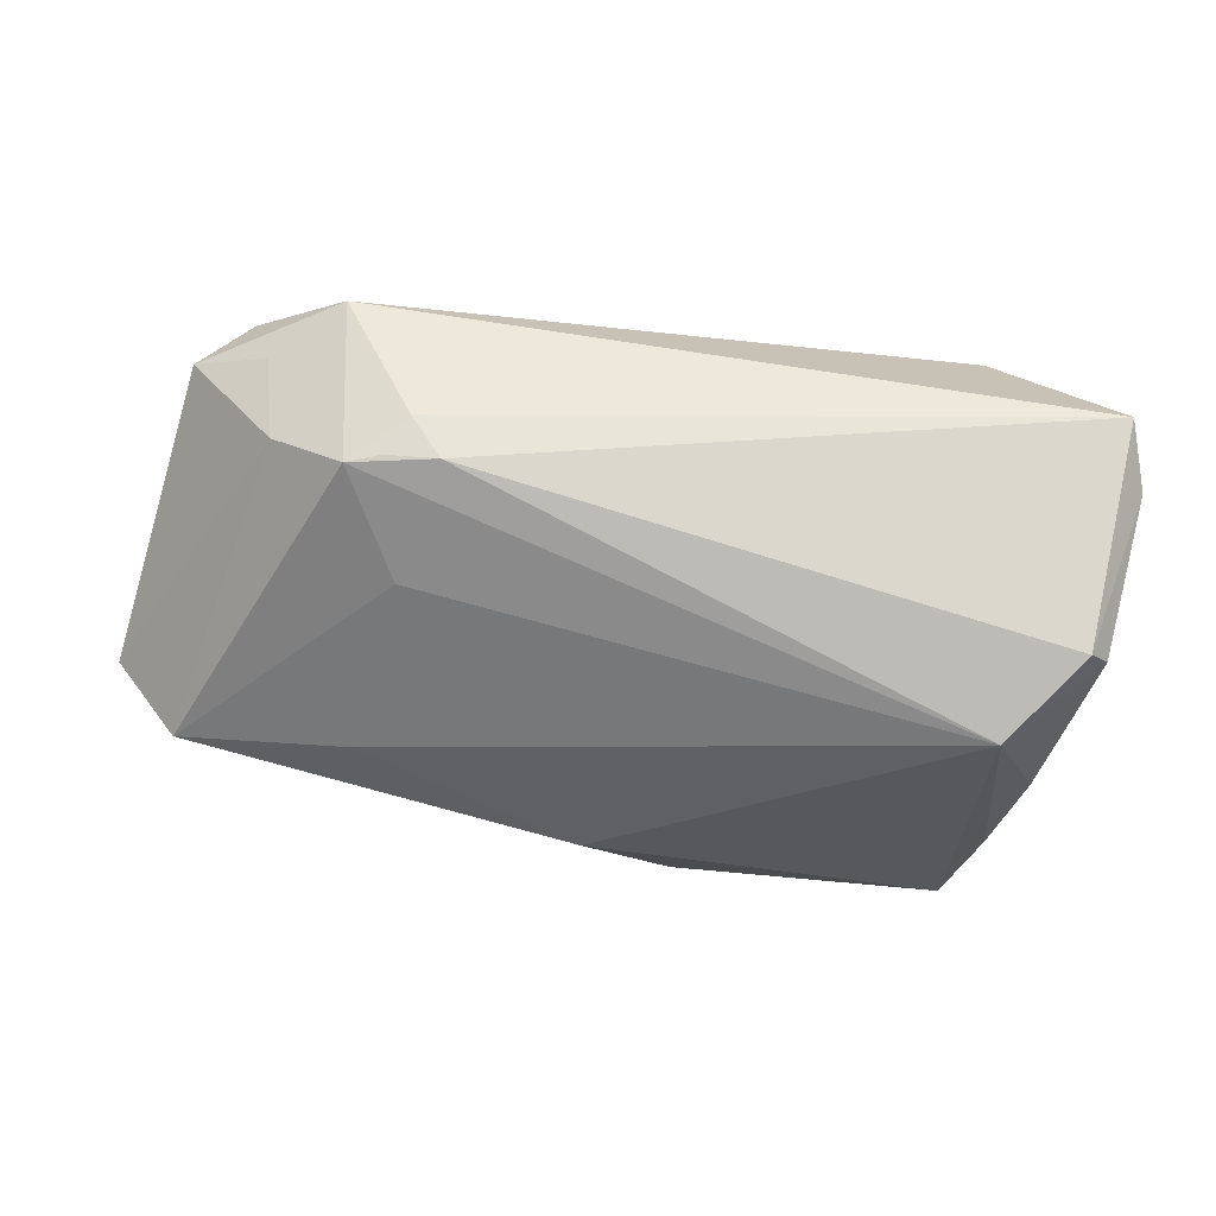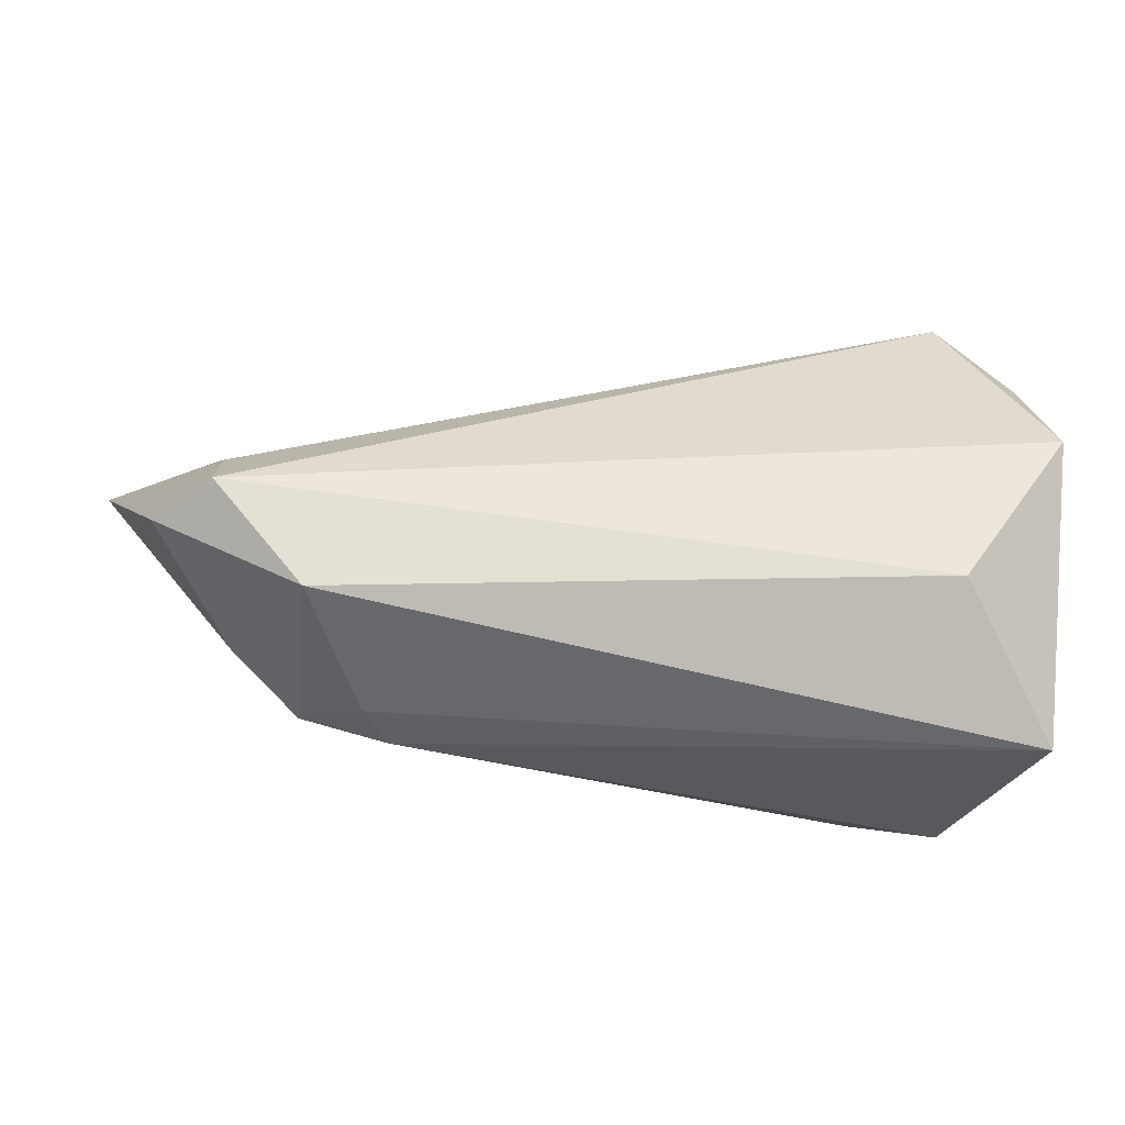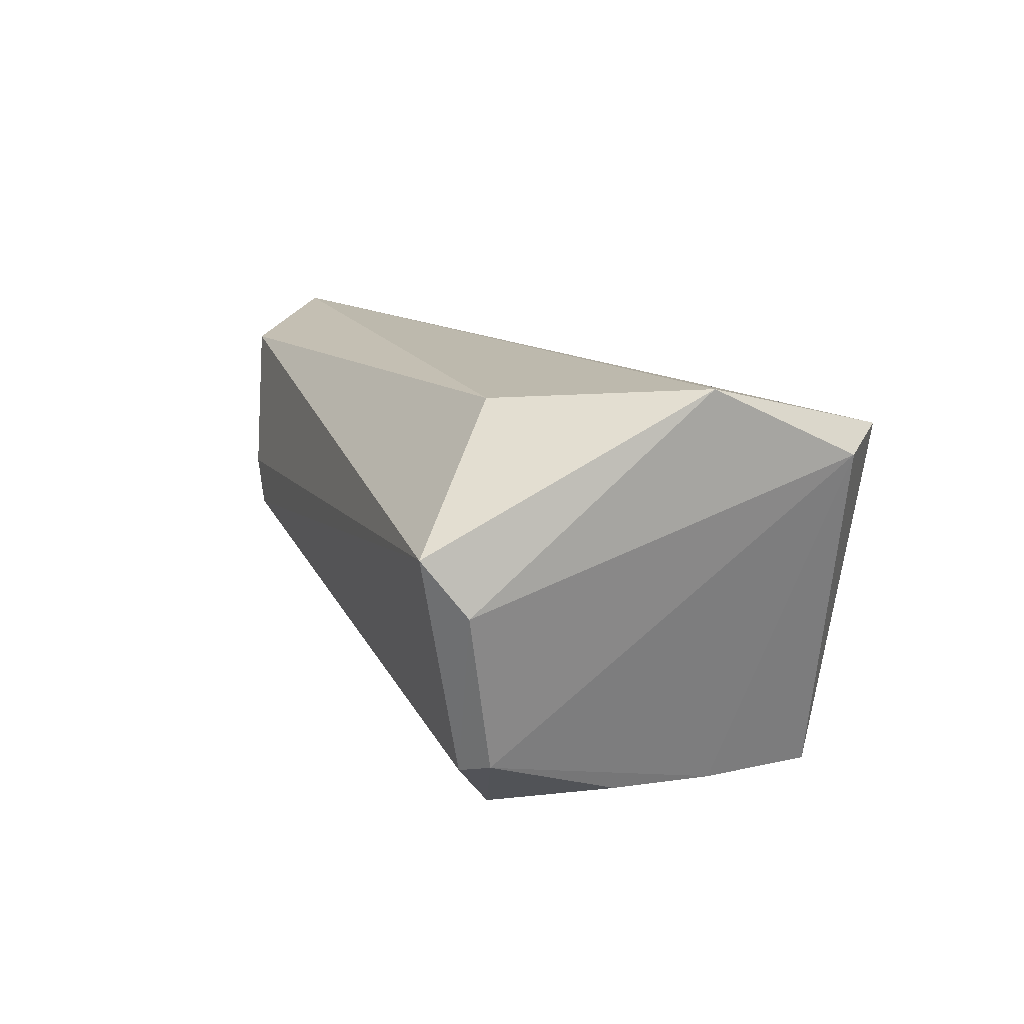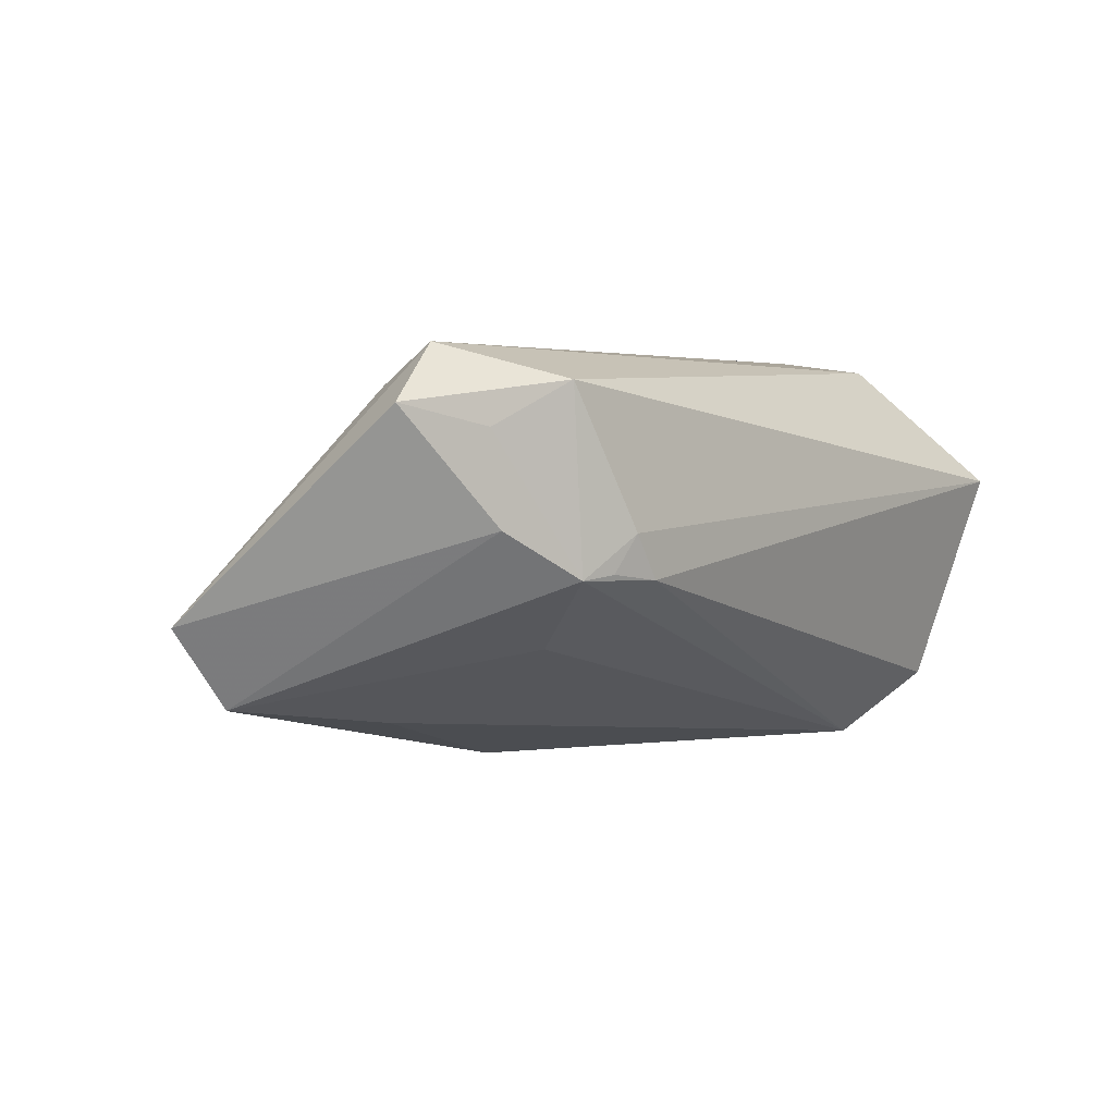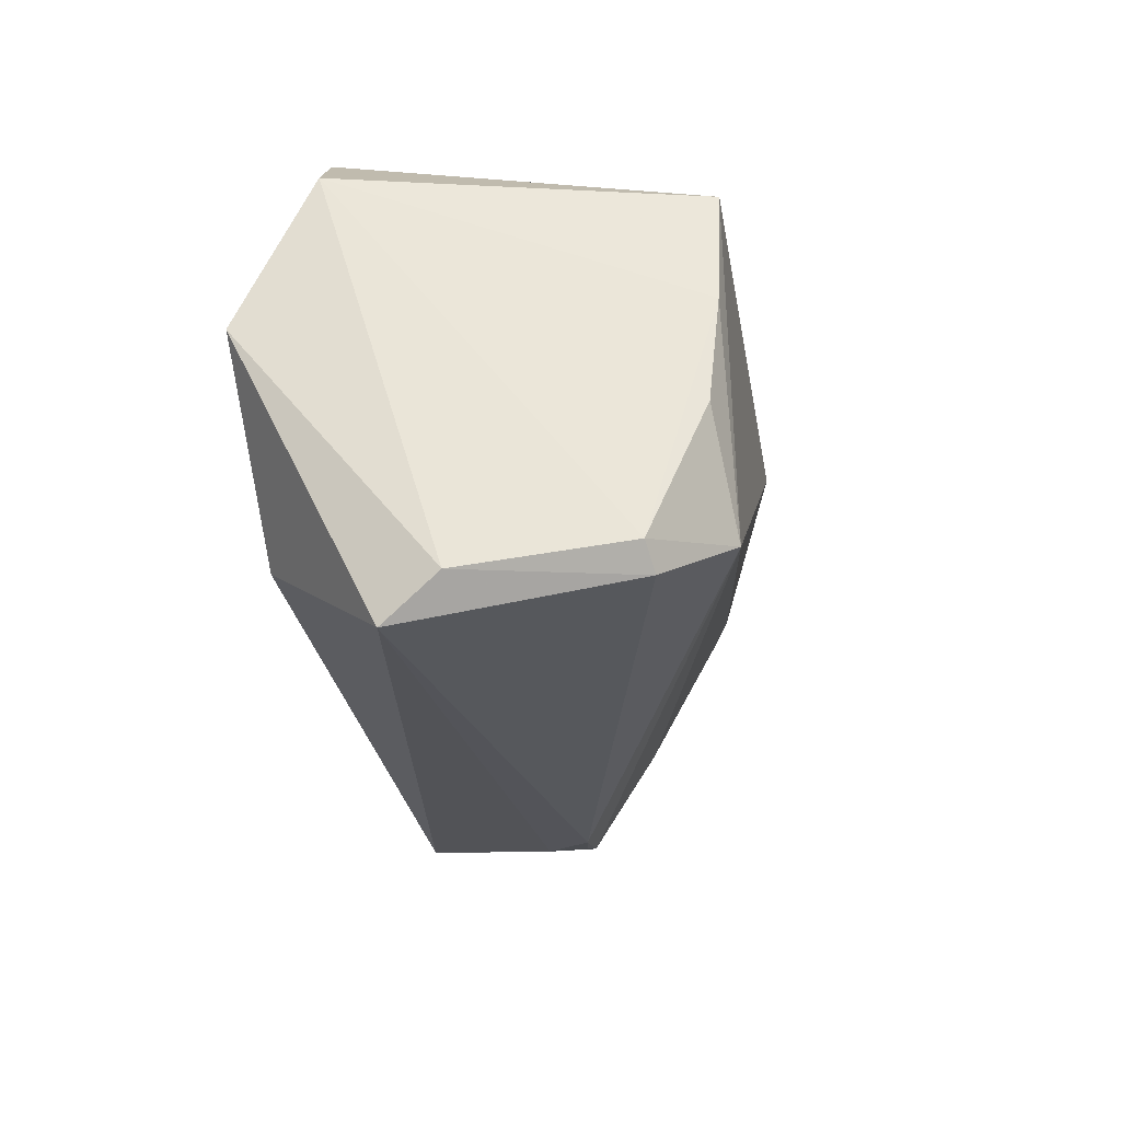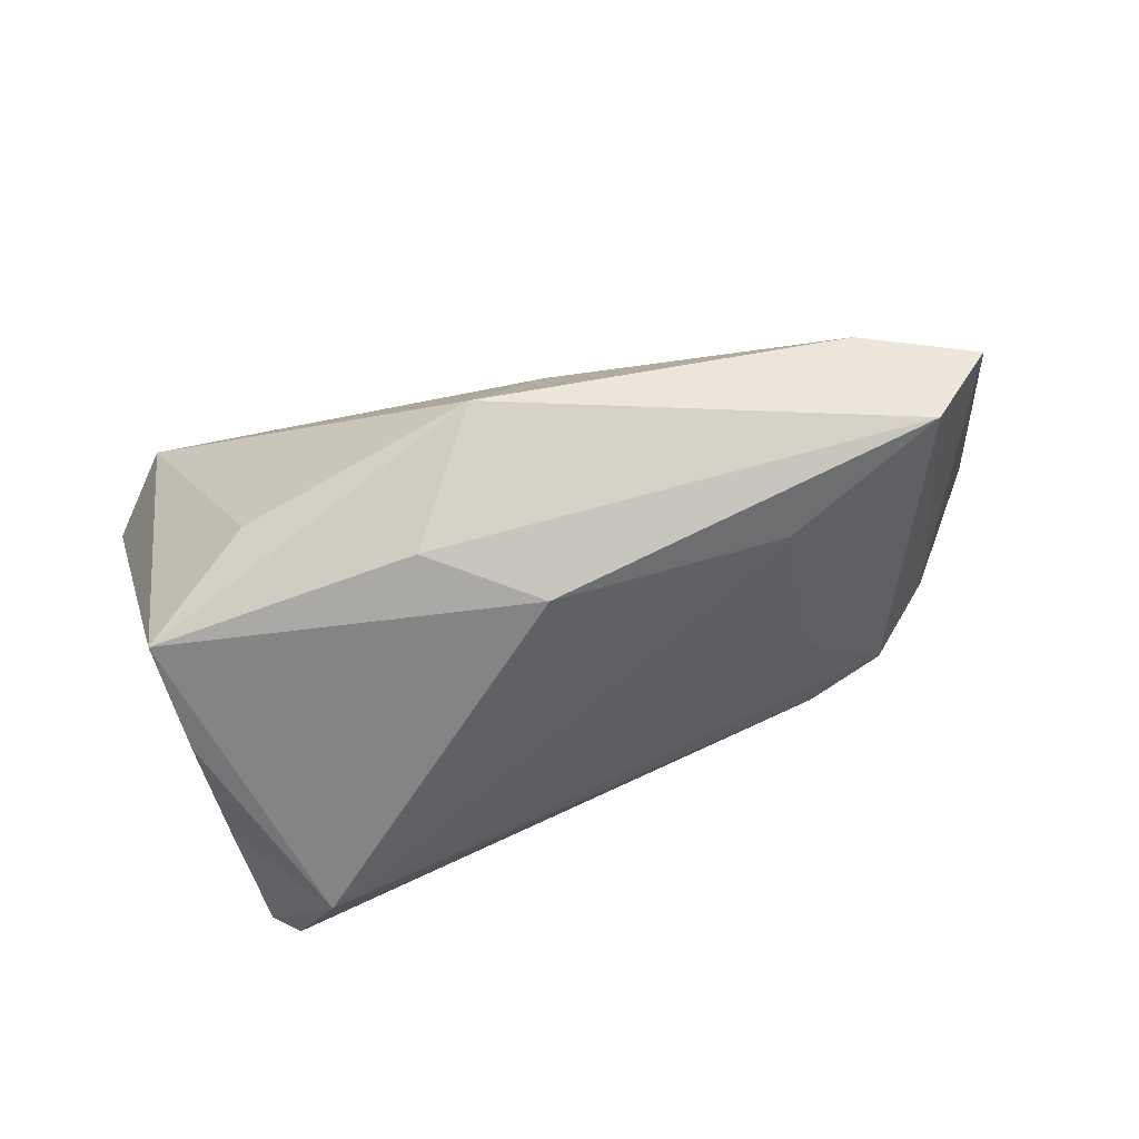
<metadata>
{"format":"obj","ext":"obj","renderer":"f3d","projection":"perspective","resolution":1024,"background":"white","views":[{"elev":-29.9,"azim":-4.5,"up":"+Z"},{"elev":-43.1,"azim":-8.1,"up":"+Y"},{"elev":13.0,"azim":70.1,"up":"+Z"},{"elev":3.7,"azim":-50.7,"up":"+Z"},{"elev":-23.8,"azim":99.1,"up":"+Y"},{"elev":-61.2,"azim":-154.7,"up":"+Z"}]}
</metadata>
<code>
v -0.06881 0.01015 -0.006504
v 0.04836 -0.0244 0.001431
v -0.05103 -0.02215 0.01618
v -0.03537 -0.01682 -0.009843
v 0.01943 0.03099 -0.01545
v 0.0332 0.02605 -0.02622
v 0.03142 -0.01656 -0.02709
v -0.01263 0.01225 -0.02775
v -0.03714 -0.02851 -0.0004611
v -0.05342 -0.01557 0.02556
v 0.0383 -0.002485 -0.02484
v -0.03424 -0.0296 0.004132
v -0.06138 0.009363 -0.01662
v 0.03588 0.0113 -0.02596
v -0.03995 0.003997 -0.01991
v -0.05533 0.01794 -0.005009
v -0.0185 0.02644 0.001214
v -0.04225 -0.02674 0.02142
v 0.03364 -0.01725 0.02353
v 0.04326 -0.02022 -0.01823
v 0.03691 0.03234 0.0181
v -0.04146 -0.0274 -0.0009914
v -0.04994 -0.02281 0.0048
v -0.05284 -0.00784 0.02074
v -0.0008711 0.02321 -0.02535
v -0.01206 0.03324 -0.013
v -0.0601 -0.01657 0.01885
v 0.04667 -0.0296 0.008223
v 0.04706 0.02393 0.01653
v 0.04809 0.005126 0.02556
v 0.04064 -0.02321 -0.01905
v -0.03084 -0.0296 -0.001402
f 8 6 7
f 1 10 24
f 28 30 19
f 19 30 10
f 27 10 1
f 6 26 5
f 21 5 26
f 21 24 10
f 29 6 21
f 6 5 21
f 21 30 29
f 10 30 21
f 14 6 29
f 7 6 14
f 14 11 7
f 7 11 20
f 20 14 29
f 11 14 20
f 23 27 1
f 1 13 23
f 27 23 3
f 24 21 16
f 1 24 16
f 16 13 1
f 26 13 16
f 25 13 26
f 8 13 25
f 25 26 6
f 6 8 25
f 31 32 7
f 7 20 31
f 28 32 31
f 2 20 29
f 29 30 2
f 2 30 28
f 28 31 2
f 2 31 20
f 28 19 18
f 18 19 10
f 10 27 18
f 27 3 18
f 17 21 26
f 26 16 17
f 17 16 21
f 7 4 15
f 15 4 13
f 15 8 7
f 15 13 8
f 13 4 22
f 22 23 13
f 22 32 9
f 7 32 22
f 22 4 7
f 22 3 23
f 22 18 3
f 9 32 12
f 12 22 9
f 18 22 12
f 12 32 28
f 28 18 12

</code>
